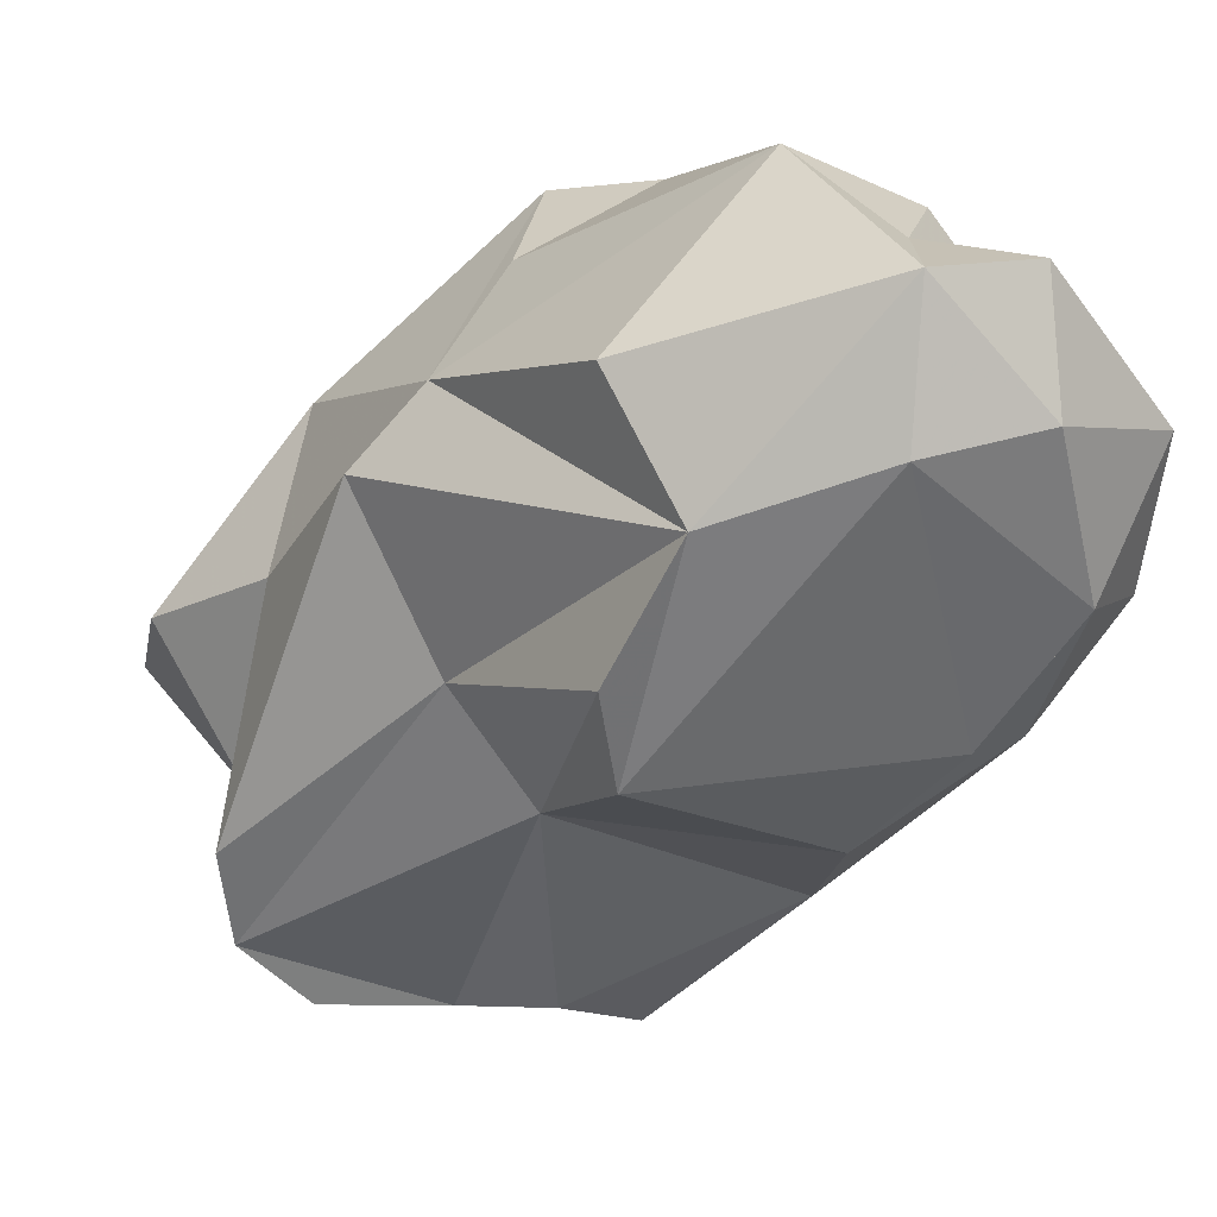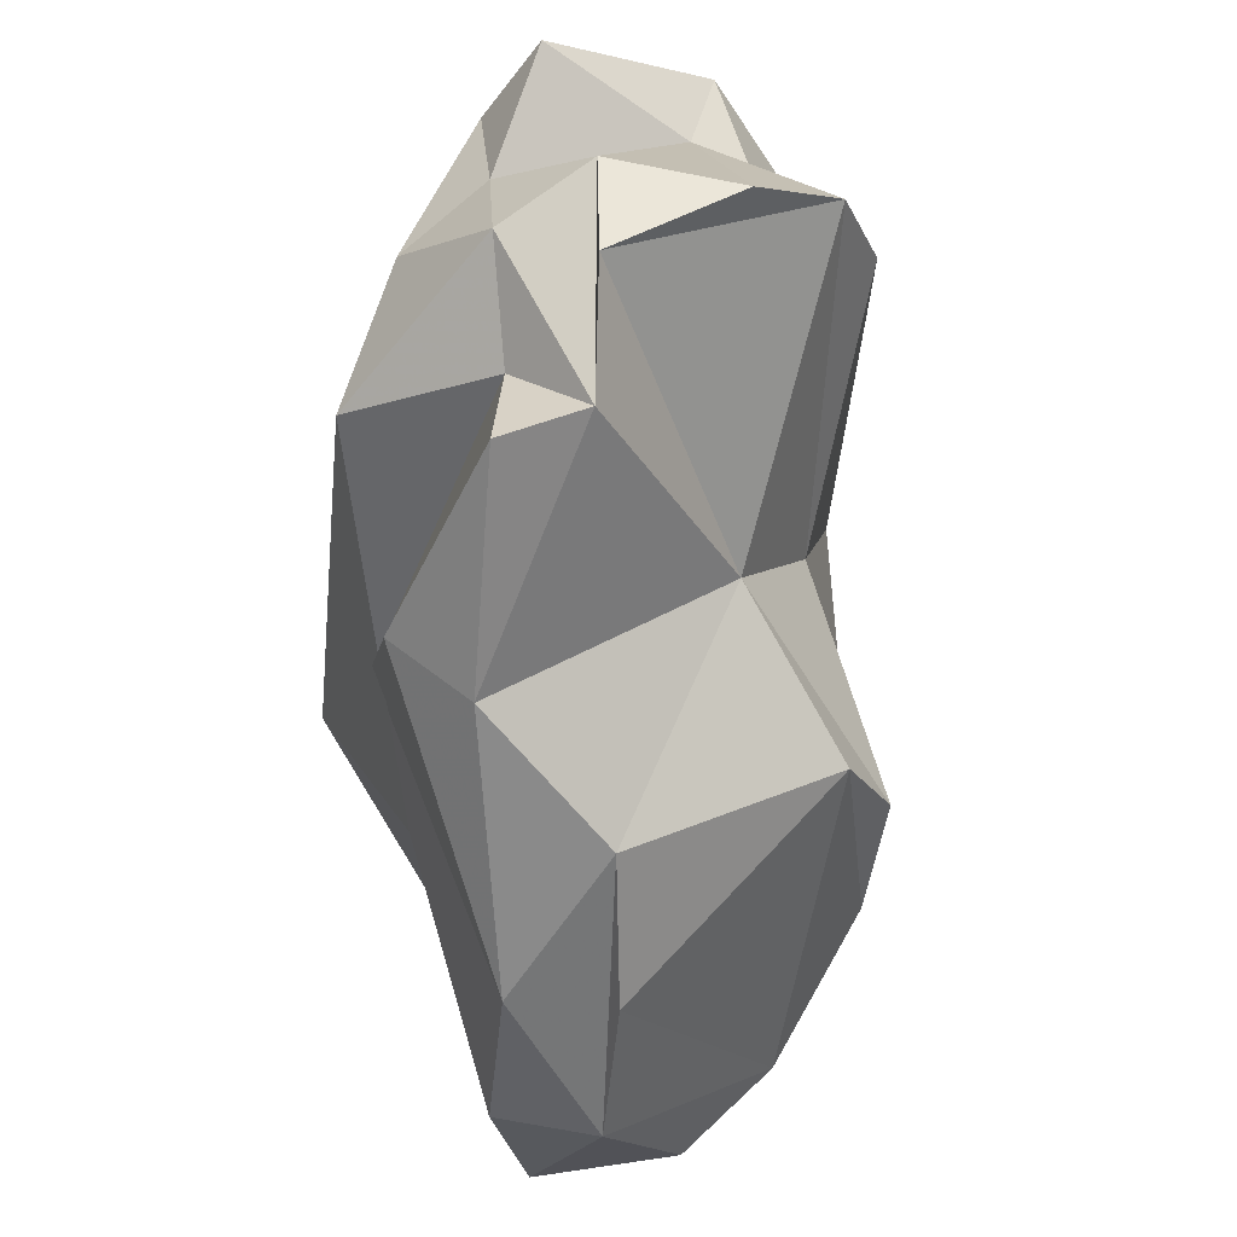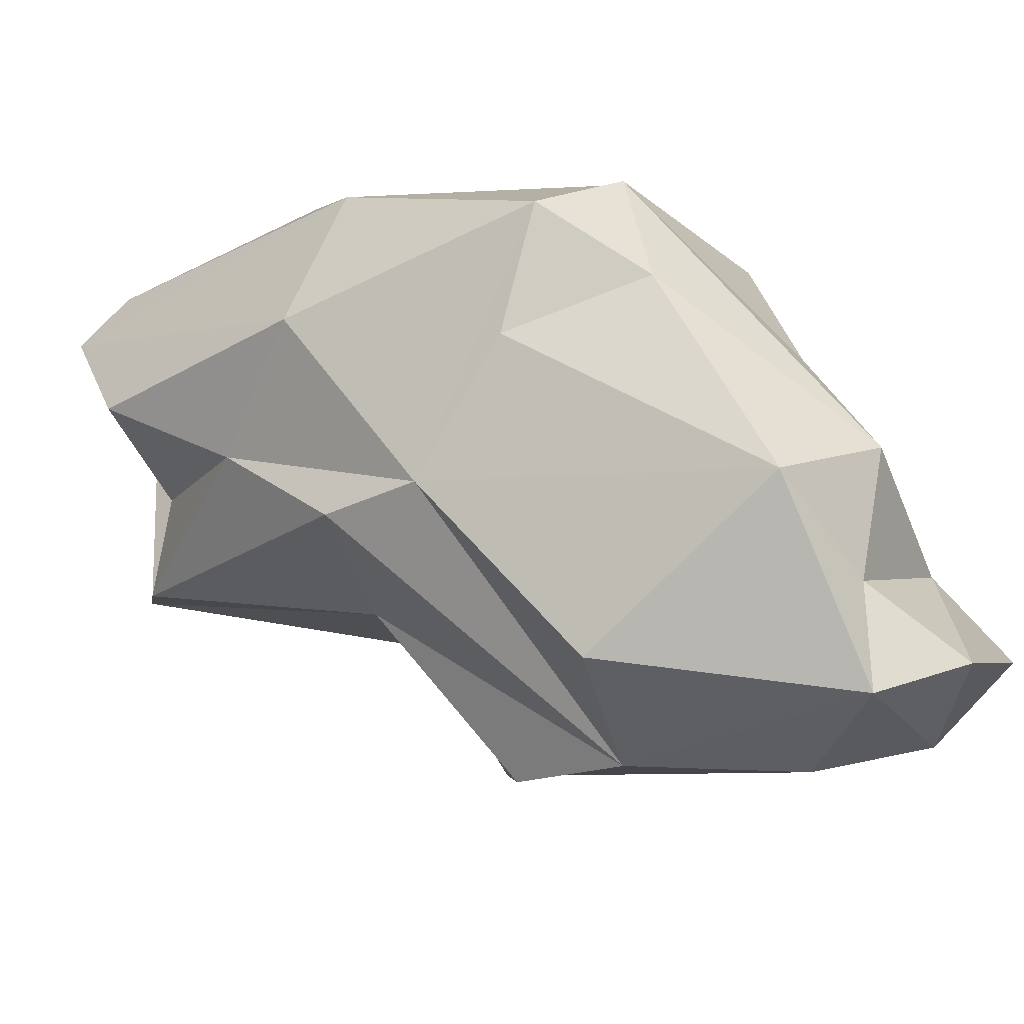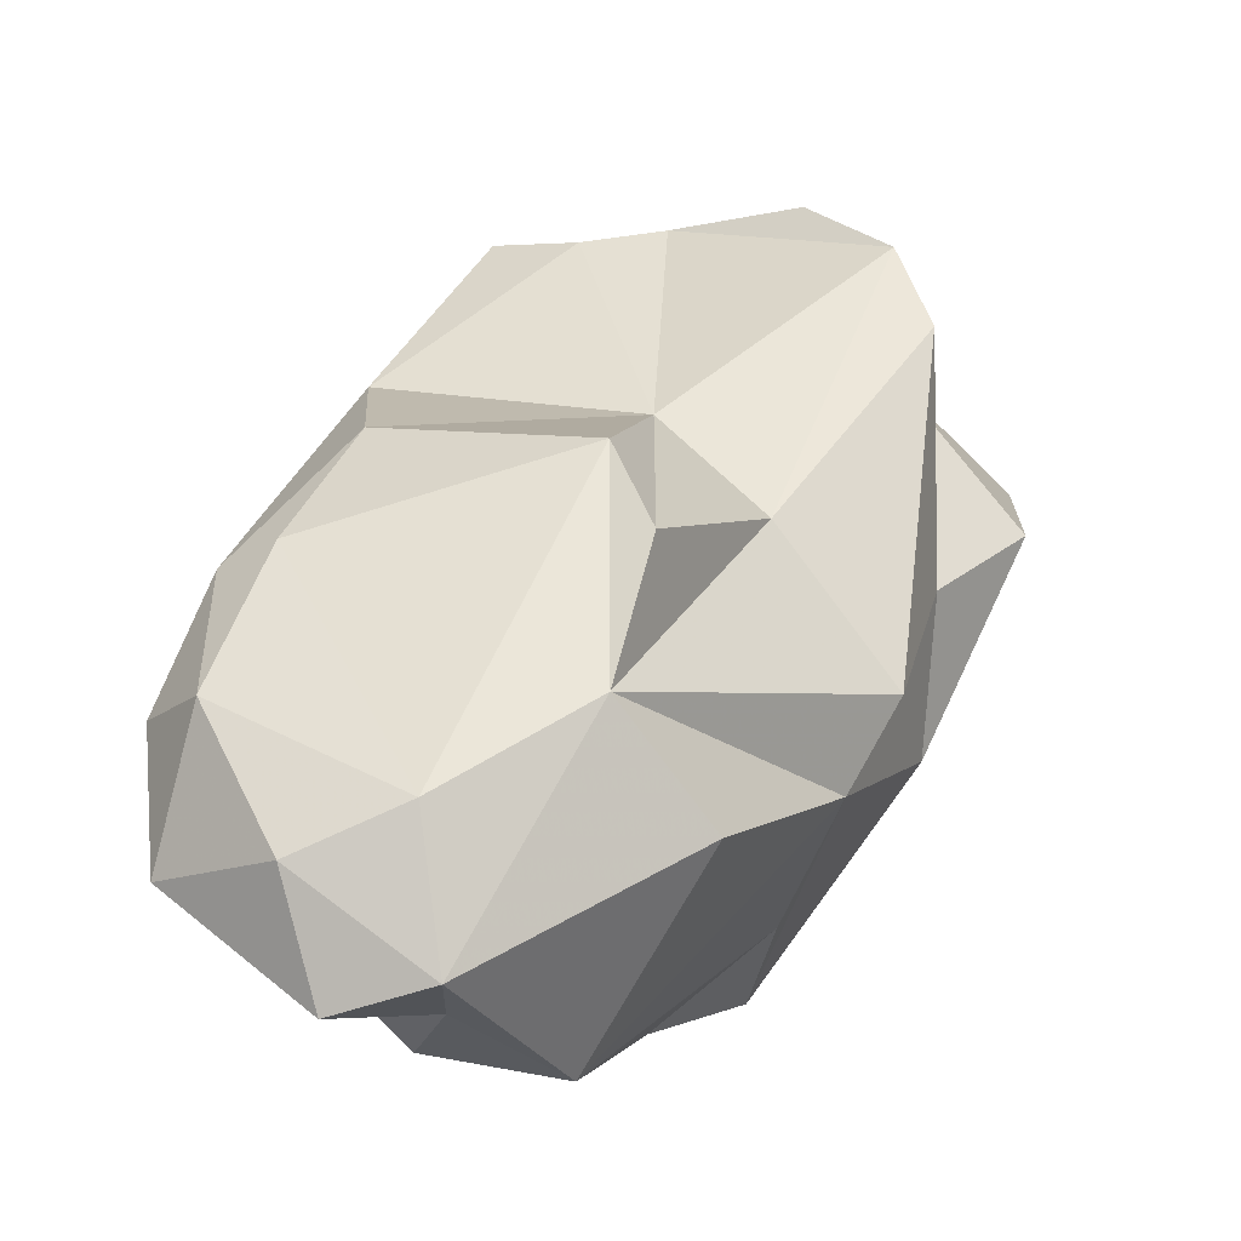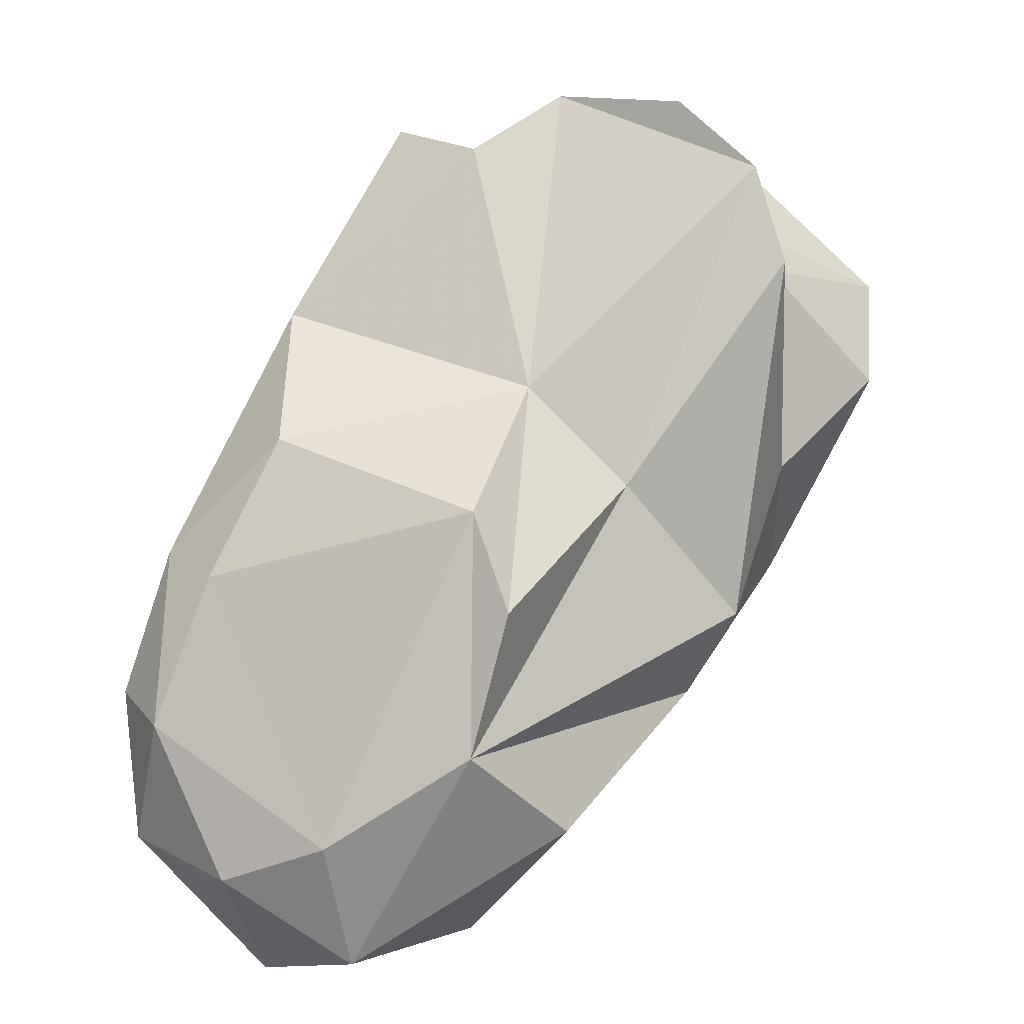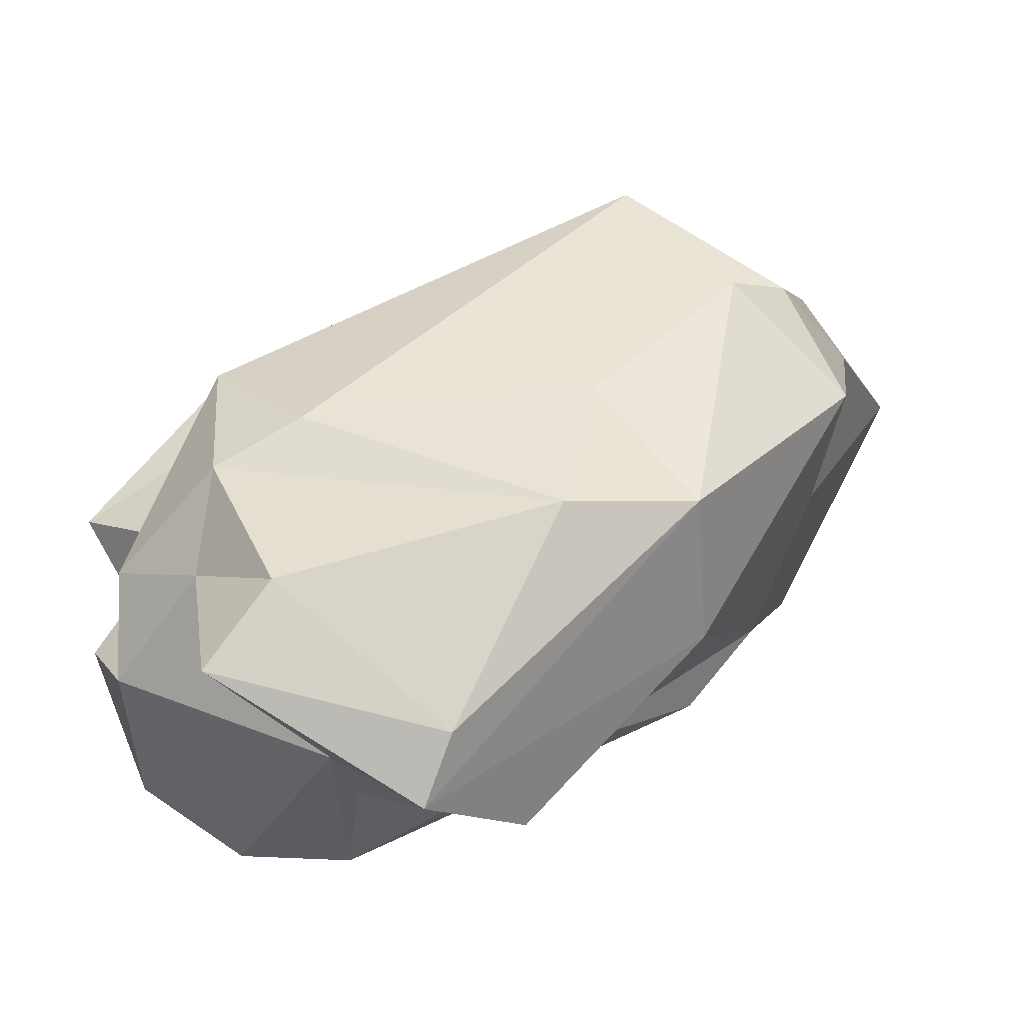
<metadata>
{"format":"obj","ext":"obj","renderer":"f3d","projection":"perspective","resolution":1024,"background":"white","views":[{"elev":-67.1,"azim":167.5,"up":"+Y"},{"elev":59.8,"azim":-52.3,"up":"+Z"},{"elev":-17.3,"azim":153.7,"up":"+Y"},{"elev":-24.4,"azim":-1.8,"up":"+Z"},{"elev":9.6,"azim":4.5,"up":"+Z"},{"elev":54.5,"azim":68.9,"up":"+Y"}]}
</metadata>
<code>
v 185.5 239.4 63.71
v 186.8 241.2 76.44
v 187 236.8 69.54
v 190.7 249 74.57
v 184.8 240.5 70.11
v 189.4 242.5 63.66
v 189.3 237.8 76
v 191.5 237.5 58.4
v 194.3 257.1 69.23
v 194.7 251.4 64.57
v 191.7 246 86.72
v 194.3 246.2 59.76
v 190.1 235.3 63.1
v 196.5 248.7 95
v 191.8 250.1 86.75
v 195.6 236.1 59.18
v 192.1 240.1 81.75
v 197.1 256.6 88.56
v 200.2 251.2 92.4
v 195.6 240.5 59.51
v 201 236.1 79.31
v 194.7 234.2 64.94
v 193.7 253.1 78.71
v 200.1 244 58.16
v 202.9 242.6 83.85
v 201 234.6 68.95
v 200 247.1 94.24
v 202.9 258.5 90.38
v 202.5 258.3 65.64
v 202.4 259.3 86.51
v 202 259.1 67.77
v 204.9 237.7 64.92
v 202.9 252.9 62.47
v 203.4 254.2 94.9
v 202.6 234.9 75.19
v 207.2 252.6 96.24
v 210 245.3 69.39
v 207 256.1 64.69
v 207.8 250.9 66.11
v 205.2 259.3 75.25
v 203.8 249.9 96.62
v 210.8 260.7 78.78
v 207.3 242.6 79.49
v 206.5 257 92.35
v 209.4 247.5 96.38
v 212.8 245.8 93.5
v 209.9 260.3 90.1
v 214.1 253.6 89.63
v 214.3 248.7 79.46
v 212.2 244.7 73.27
v 214.2 245 89.33
v 211.5 258.9 73.42
v 214 253.1 73.93
v 213.7 249.5 88.62
v 212 258.9 93.59
v 218.5 251.5 83.28
v 217.1 257.7 85.66
v 218.7 255.8 87.4
g foo
f 5 1 3
f 2 5 3
f 17 2 3
f 17 3 7
f 1 8 13
f 3 1 13
f 21 17 7
f 8 16 13
f 22 13 16
f 3 13 22
f 21 7 22
f 7 3 22
f 26 22 16
f 35 21 26
f 21 22 26
f 2 17 11
f 4 6 1
f 5 4 1
f 8 1 6
f 20 8 6
f 11 17 25
f 25 17 21
f 20 16 8
f 25 21 35
f 32 26 16
f 2 4 5
f 11 15 2
f 15 11 14
f 9 10 6
f 4 9 6
f 12 6 10
f 27 14 11
f 27 11 25
f 20 6 12
f 24 20 12
f 41 27 25
f 20 24 16
f 16 24 32
f 25 35 43
f 24 37 32
f 26 43 35
f 32 37 26
f 2 23 4
f 15 23 2
f 19 23 14
f 23 15 14
f 27 19 14
f 12 33 24
f 25 46 41
f 33 39 24
f 45 41 46
f 43 46 25
f 39 37 24
f 50 26 37
f 50 43 26
f 46 43 51
f 51 43 50
f 23 18 4
f 18 9 4
f 18 23 19
f 18 19 34
f 10 29 12
f 10 9 29
f 19 27 34
f 41 36 27
f 36 34 27
f 12 29 33
f 45 36 41
f 48 36 45
f 54 48 51
f 48 46 51
f 48 45 46
f 37 49 50
f 50 49 51
f 49 54 51
f 30 9 18
f 29 9 30
f 28 30 18
f 18 34 28
f 40 31 29
f 40 29 30
f 28 34 44
f 44 34 36
f 29 38 33
f 33 38 39
f 48 44 36
f 39 38 37
f 37 38 53
f 37 53 49
f 56 49 53
f 54 49 56
f 42 40 30
f 28 42 30
f 52 38 31
f 38 29 31
f 52 31 40
f 42 52 40
f 47 42 28
f 47 28 44
f 44 55 47
f 55 44 48
f 53 38 52
f 52 58 53
f 55 48 58
f 56 53 58
f 48 54 58
f 56 58 54
f 57 42 47
f 55 57 47
f 57 52 42
f 58 52 57
f 55 58 57
g

</code>
